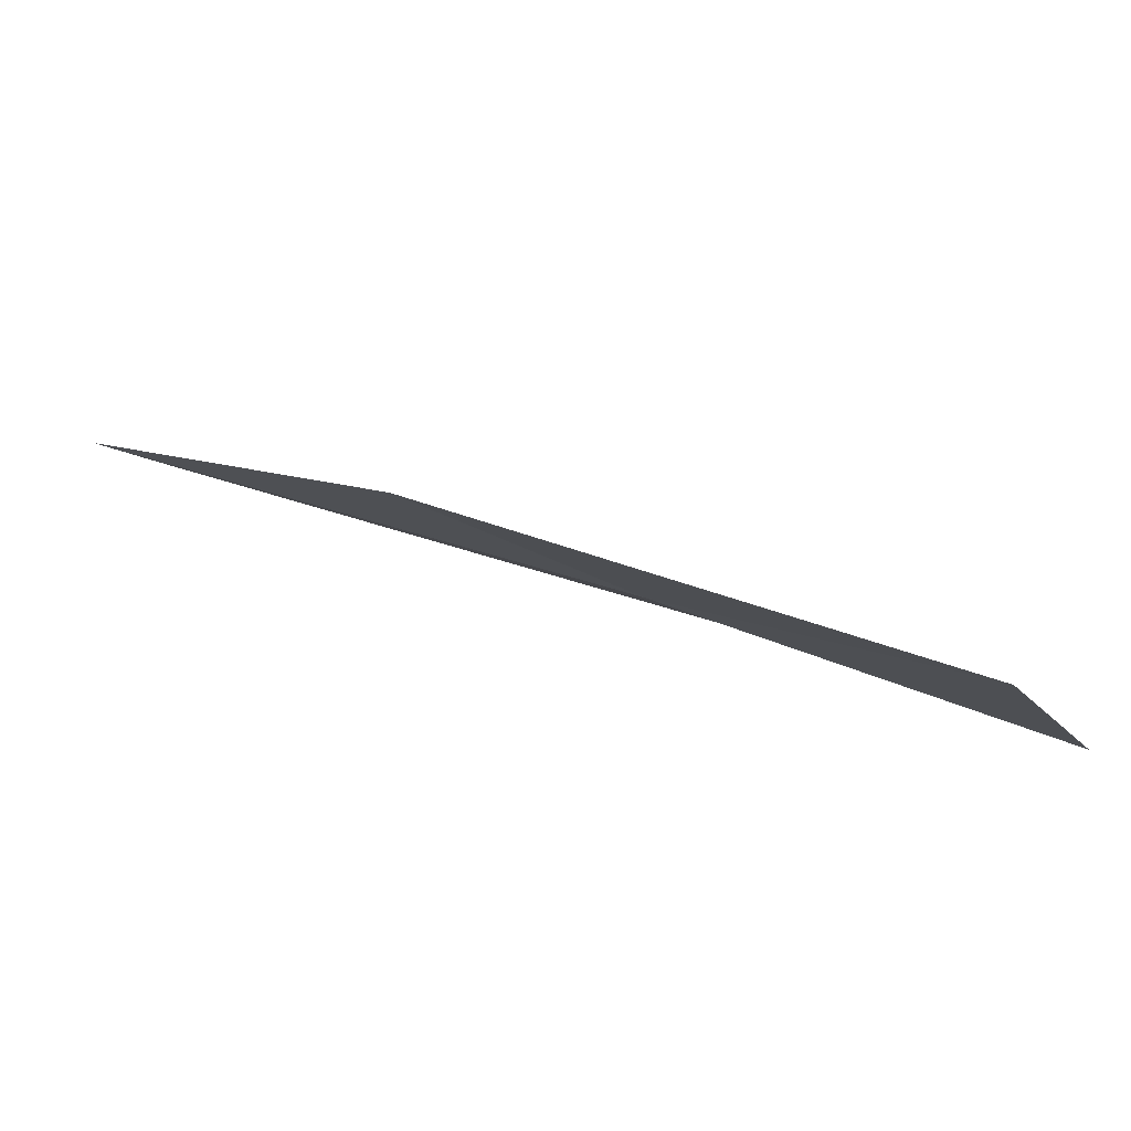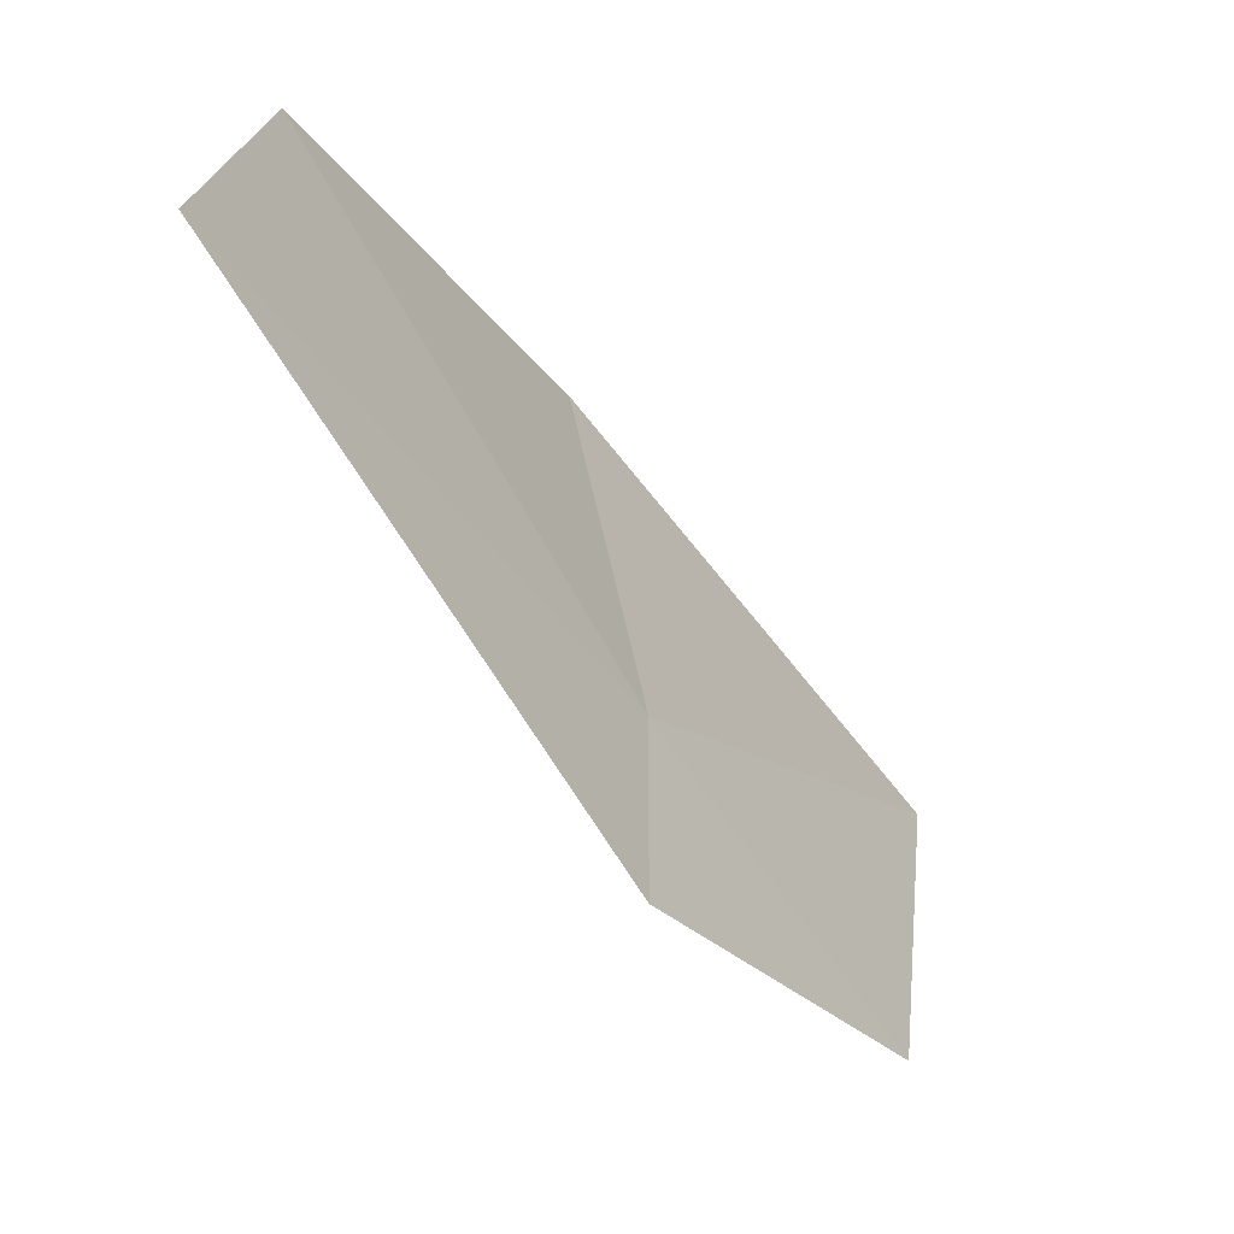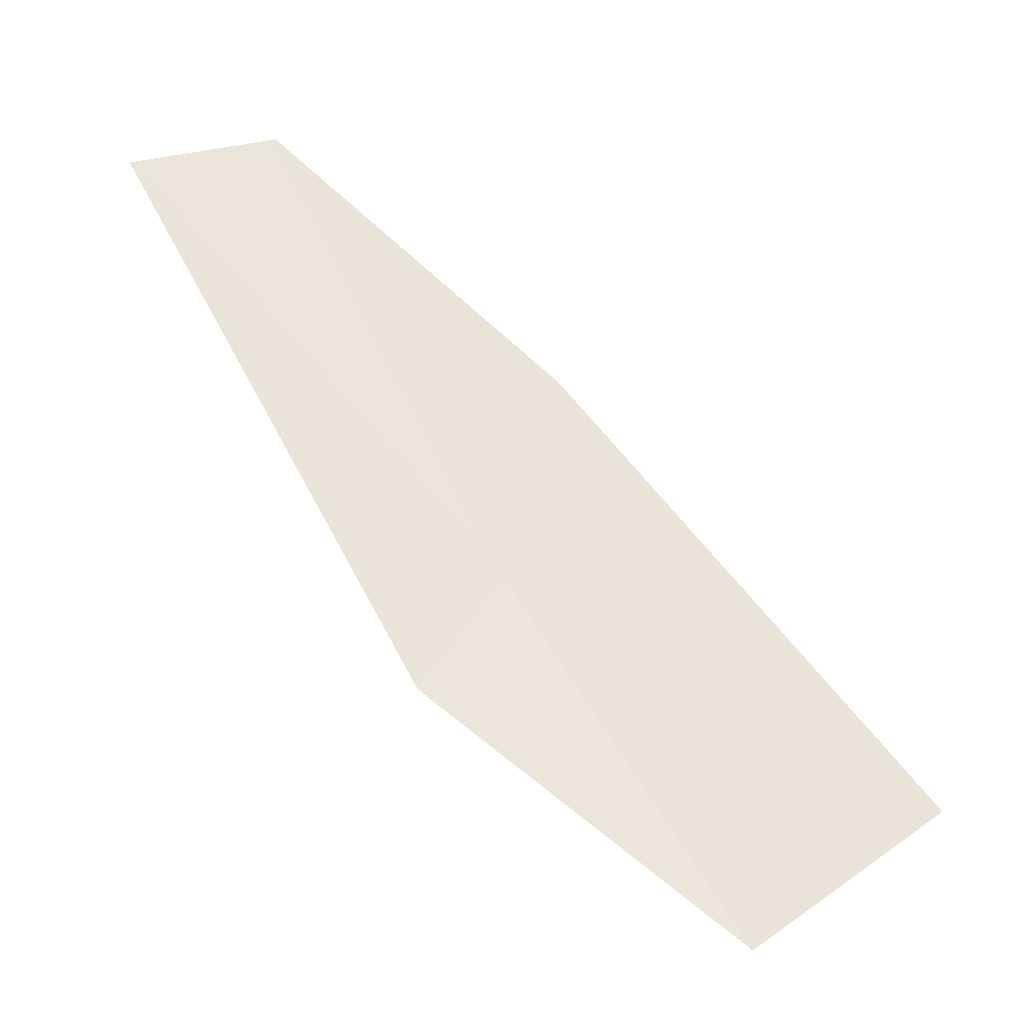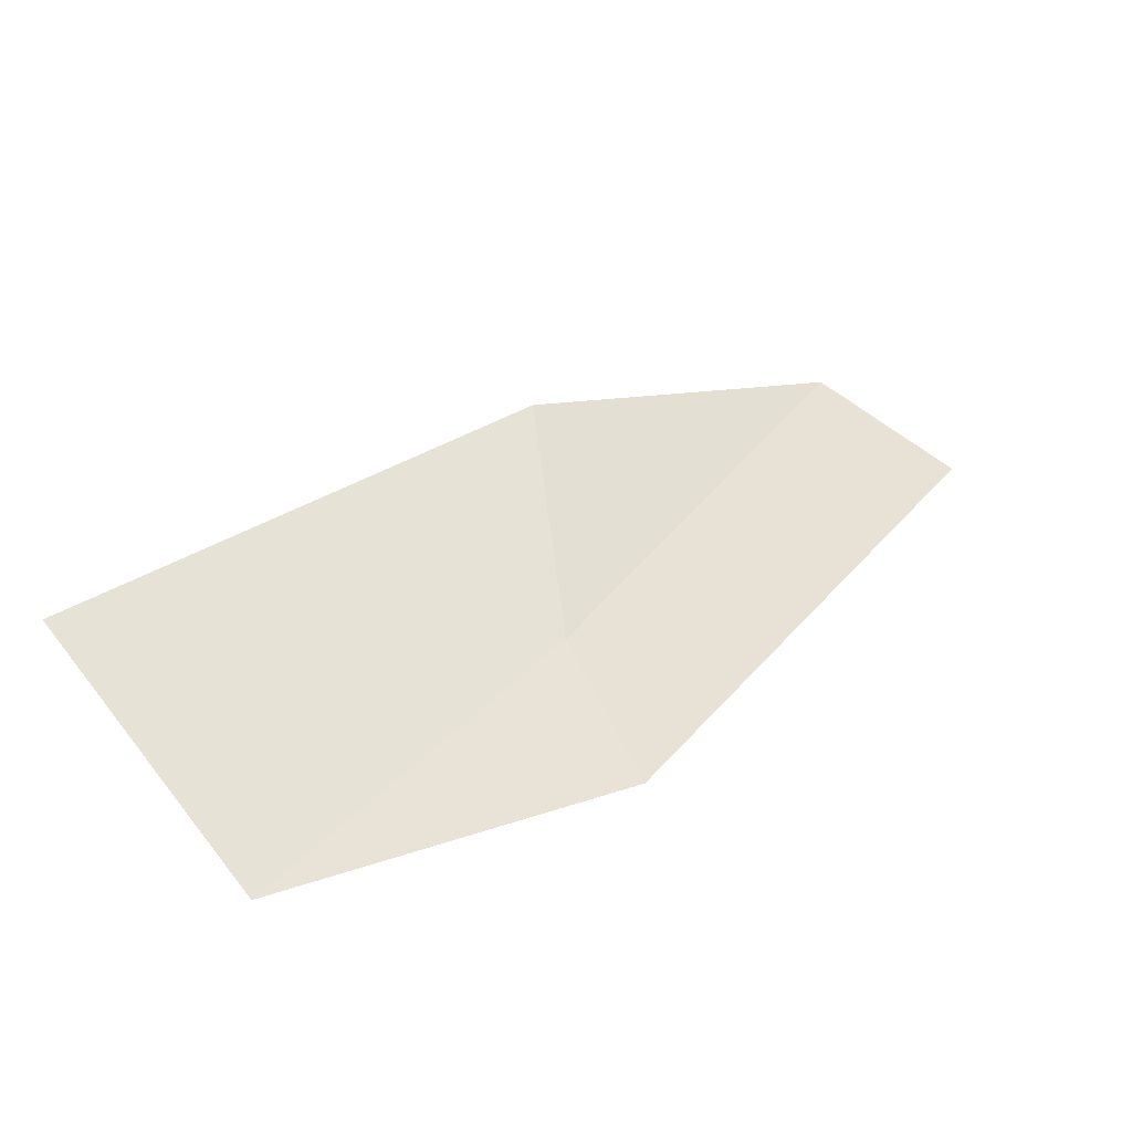
<metadata>
{"format":"obj","ext":"obj","renderer":"f3d","projection":"perspective","resolution":1024,"background":"white","views":[{"elev":37.5,"azim":80.7,"up":"+Y"},{"elev":18.4,"azim":-26.3,"up":"+Z"},{"elev":-12.7,"azim":21.4,"up":"+Z"},{"elev":-71.2,"azim":-168.4,"up":"+Z"}]}
</metadata>
<code>
v -4.224 0.985 58.43
v -2.73 1.688 57.55
v -3.253 0.8792 57.02
v -4.412 0.6054 57.96
v -4.22 1.577 59.35
v -5.33 1.152 60.42
v -5.783 0.7369 60.23
f 1 3 2
f 1 4 3
f 1 2 5
f 1 5 6
f 1 7 4
f 1 6 7

</code>
